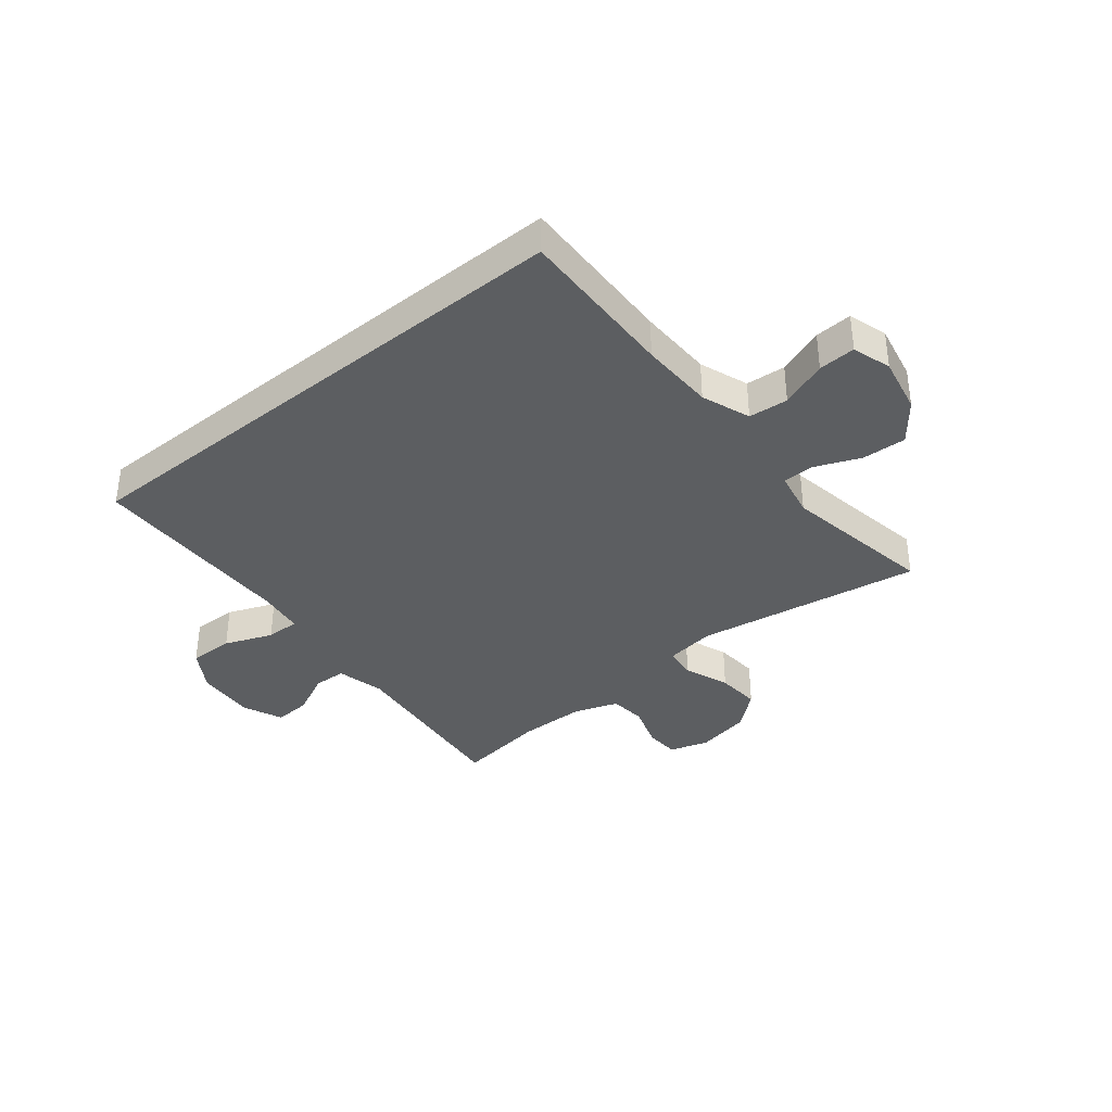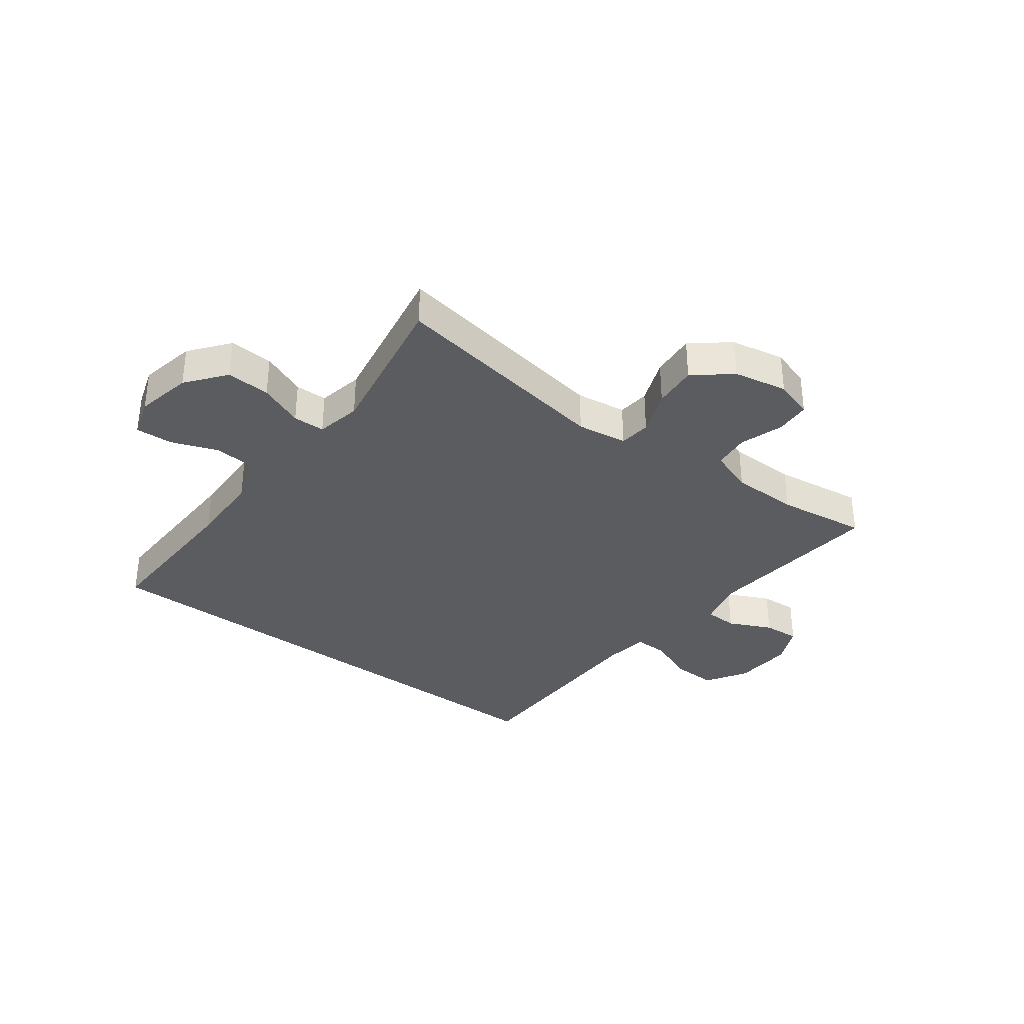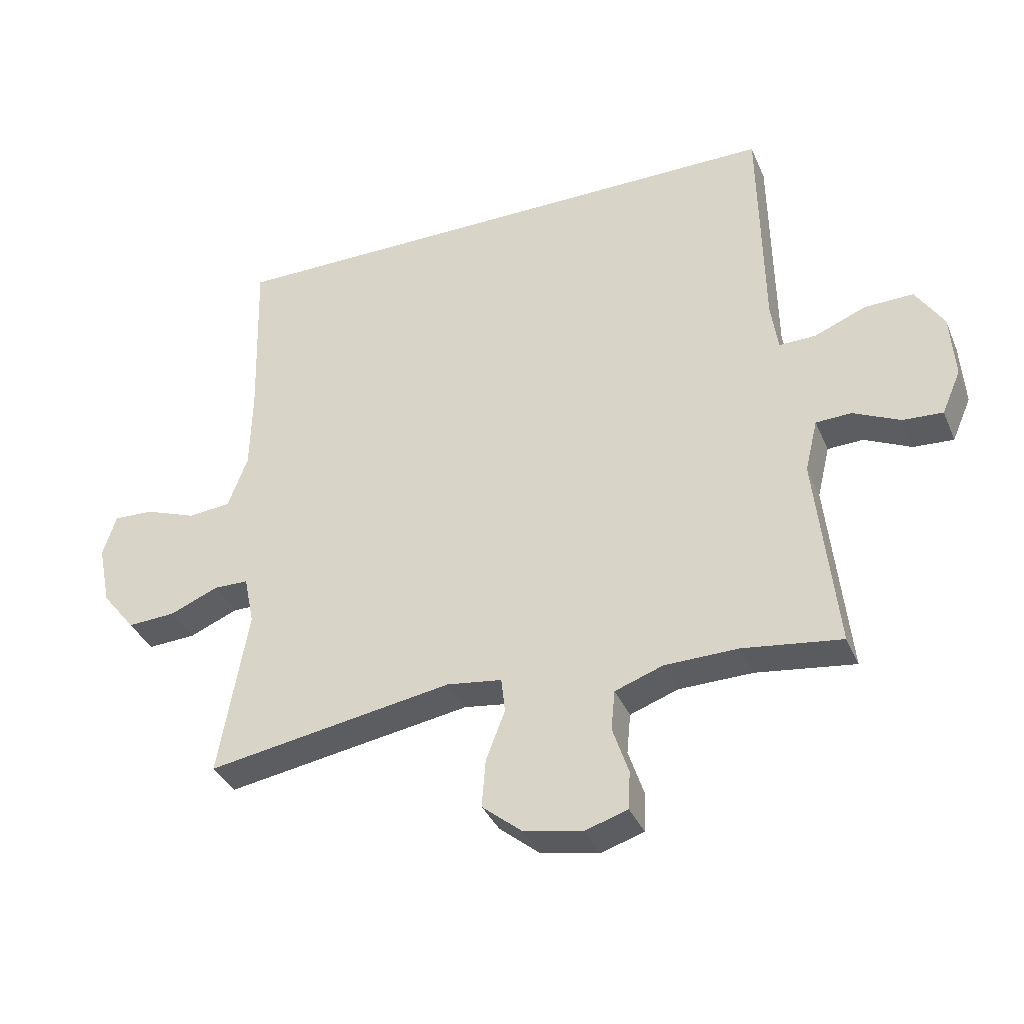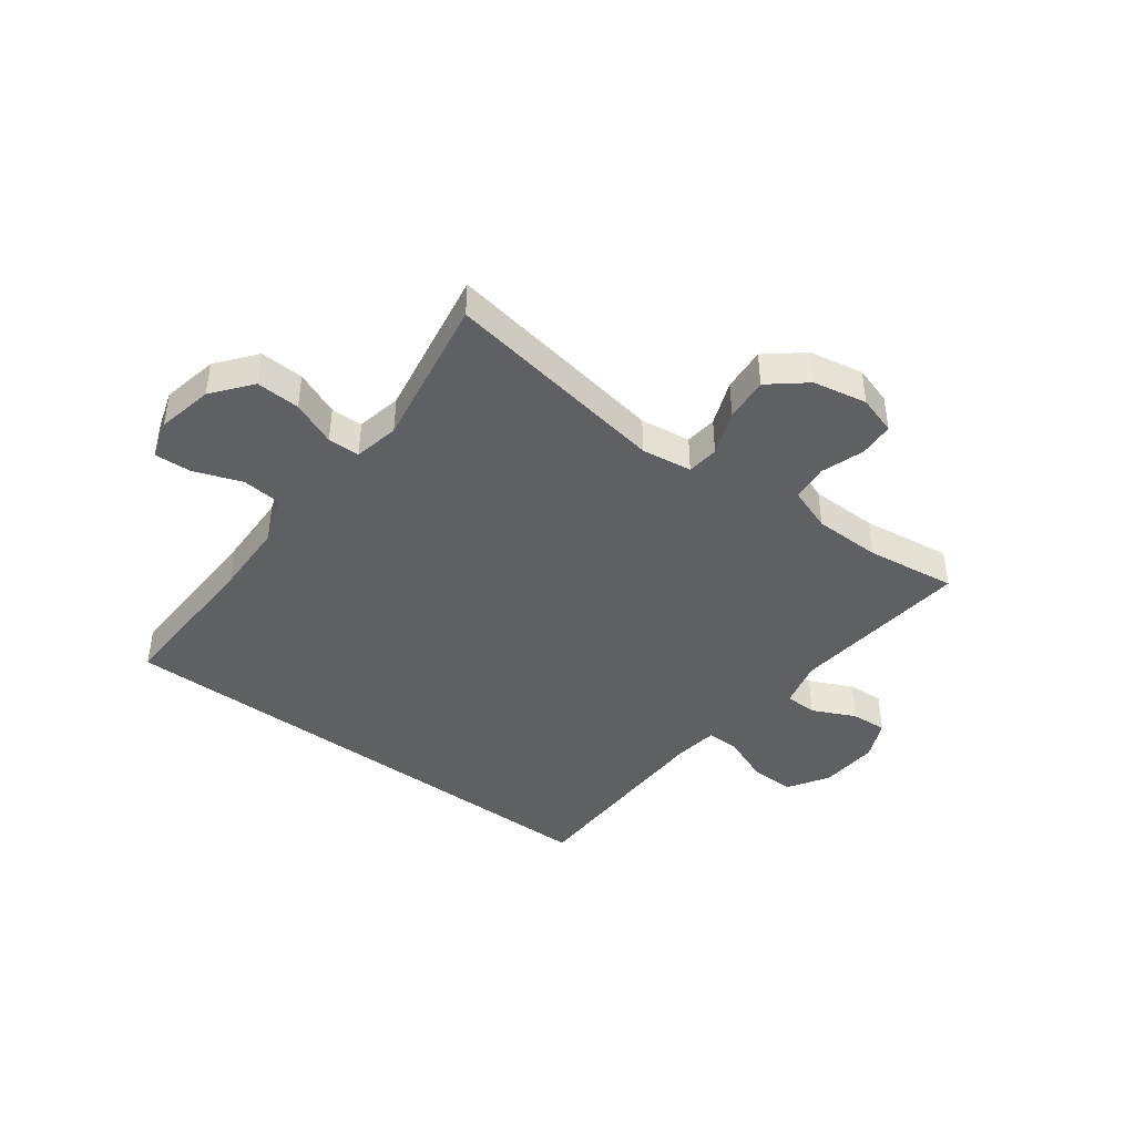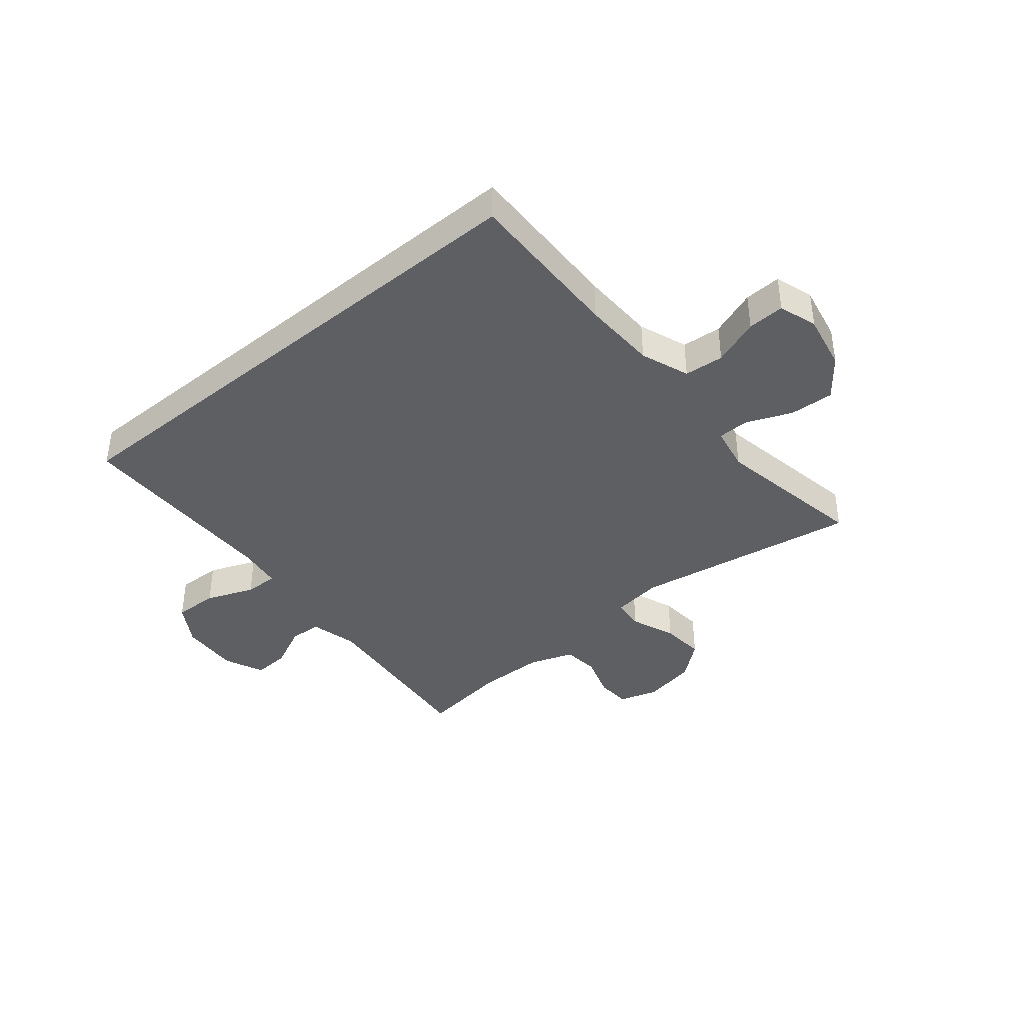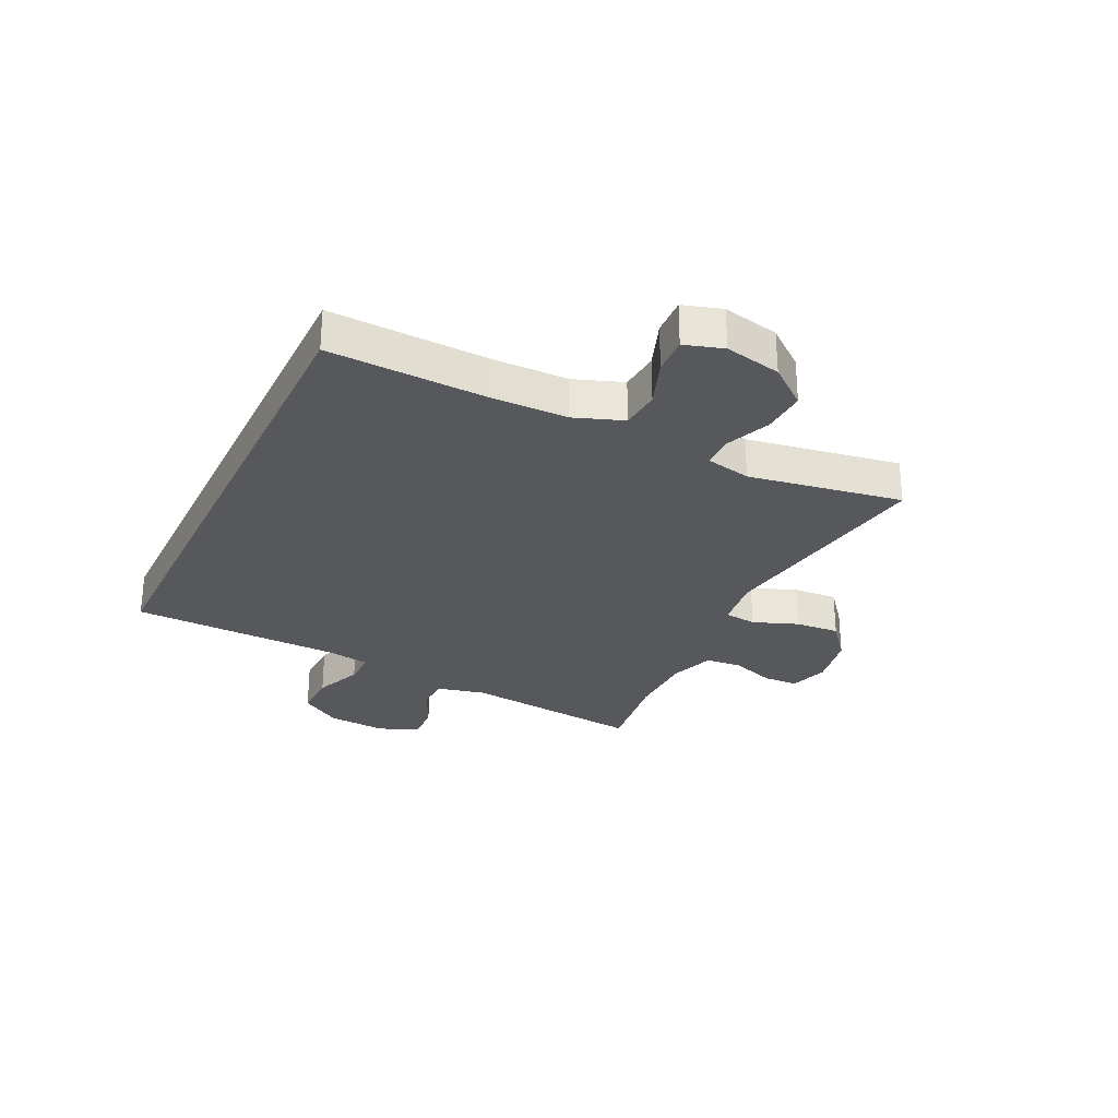
<metadata>
{"format":"obj","ext":"obj","renderer":"f3d","projection":"perspective","resolution":1024,"background":"white","views":[{"elev":-37.3,"azim":39.1,"up":"+Y"},{"elev":-34.9,"azim":143.2,"up":"+Y"},{"elev":-36.4,"azim":-158.7,"up":"+Z"},{"elev":-42.7,"azim":143.2,"up":"+Y"},{"elev":-39.8,"azim":39.8,"up":"+Y"},{"elev":-28.8,"azim":64.0,"up":"+Y"}]}
</metadata>
<code>
v 0.491 0.07 0.5
v 0.483 0.07 0.224
v 0.486 0.07 0.096
v 0.517 0.07 0.012
v 0.585 0.07 0.006
v 0.666 0.07 0.036
v 0.73 0.07 0.039
v 0.751 0.07 -0.028
v 0.731 0.07 -0.125
v 0.678 0.07 -0.192
v 0.602 0.07 -0.188
v 0.525 0.07 -0.156
v 0.47 0.07 -0.157
v 0.454 0.07 -0.235
v 0.5 0.07 -0.5
v 0.111 0.07 -0.436
v 0.024 0.07 -0.448
v 0.018 0.07 -0.503
v 0.048 0.07 -0.581
v 0.054 0.07 -0.657
v -0.009 0.07 -0.709
v -0.102 0.07 -0.727
v -0.169 0.07 -0.706
v -0.172 0.07 -0.646
v -0.147 0.07 -0.571
v -0.153 0.07 -0.508
v -0.229 0.07 -0.481
v -0.345 0.07 -0.479
v -0.5 0.07 -0.5
v -0.467 0.07 -0.188
v -0.487 0.07 -0.105
v -0.543 0.07 -0.103
v -0.617 0.07 -0.138
v -0.68 0.07 -0.142
v -0.71 0.07 -0.073
v -0.703 0.07 0.029
v -0.659 0.07 0.099
v -0.582 0.07 0.097
v -0.5 0.07 0.064
v -0.442 0.07 0.063
v -0.431 0.07 0.14
v -0.425 0.07 0.5
v 0.491 0 0.5
v 0.483 0 0.224
v 0.486 0 0.096
v 0.517 0 0.012
v 0.585 0 0.006
v 0.666 0 0.036
v 0.73 0 0.039
v 0.751 0 -0.028
v 0.731 0 -0.125
v 0.678 0 -0.192
v 0.602 0 -0.188
v 0.525 0 -0.156
v 0.47 0 -0.157
v 0.454 0 -0.235
v 0.5 0 -0.5
v 0.111 0 -0.436
v 0.024 0 -0.448
v 0.018 0 -0.503
v 0.048 0 -0.581
v 0.054 0 -0.657
v -0.009 0 -0.709
v -0.102 0 -0.727
v -0.169 0 -0.706
v -0.172 0 -0.646
v -0.147 0 -0.571
v -0.153 0 -0.508
v -0.229 0 -0.481
v -0.345 0 -0.479
v -0.5 0 -0.5
v -0.467 0 -0.188
v -0.487 0 -0.105
v -0.543 0 -0.103
v -0.617 0 -0.138
v -0.68 0 -0.142
v -0.71 0 -0.073
v -0.703 0 0.029
v -0.659 0 0.099
v -0.582 0 0.097
v -0.5 0 0.064
v -0.442 0 0.063
v -0.431 0 0.14
v -0.425 0 0.5
f 41 42 1 2
f 40 41 2 3
f 36 37 38 39
f 36 39 40
f 32 33 34 35
f 31 32 35 36
f 28 29 30
f 27 28 30 31
f 26 27 31
f 22 23 24 25
f 22 25 26
f 21 22 26
f 18 19 20 21
f 17 18 21 26
f 14 15 16
f 13 14 16 17
f 9 10 11 12
f 9 12 13
f 8 9 13
f 5 6 7 8
f 4 5 8 13
f 31 36 40 3
f 13 17 26 31
f 3 4 13 31
f 44 43 84 83
f 45 44 83 82
f 81 80 79 78
f 82 81 78
f 77 76 75 74
f 78 77 74 73
f 72 71 70
f 73 72 70 69
f 73 69 68
f 67 66 65 64
f 68 67 64
f 68 64 63
f 63 62 61 60
f 68 63 60 59
f 58 57 56
f 59 58 56 55
f 54 53 52 51
f 55 54 51
f 55 51 50
f 50 49 48 47
f 55 50 47 46
f 45 82 78 73
f 73 68 59 55
f 73 55 46 45
f 1 43 44 2
f 2 44 45 3
f 3 45 46 4
f 4 46 47 5
f 5 47 48 6
f 6 48 49 7
f 7 49 50 8
f 8 50 51 9
f 9 51 52 10
f 10 52 53 11
f 11 53 54 12
f 12 54 55 13
f 13 55 56 14
f 14 56 57 15
f 15 57 58 16
f 16 58 59 17
f 17 59 60 18
f 18 60 61 19
f 19 61 62 20
f 20 62 63 21
f 21 63 64 22
f 22 64 65 23
f 23 65 66 24
f 24 66 67 25
f 25 67 68 26
f 26 68 69 27
f 27 69 70 28
f 28 70 71 29
f 29 71 72 30
f 30 72 73 31
f 31 73 74 32
f 32 74 75 33
f 33 75 76 34
f 34 76 77 35
f 35 77 78 36
f 36 78 79 37
f 37 79 80 38
f 38 80 81 39
f 39 81 82 40
f 40 82 83 41
f 41 83 84 42
f 42 84 43 1

</code>
